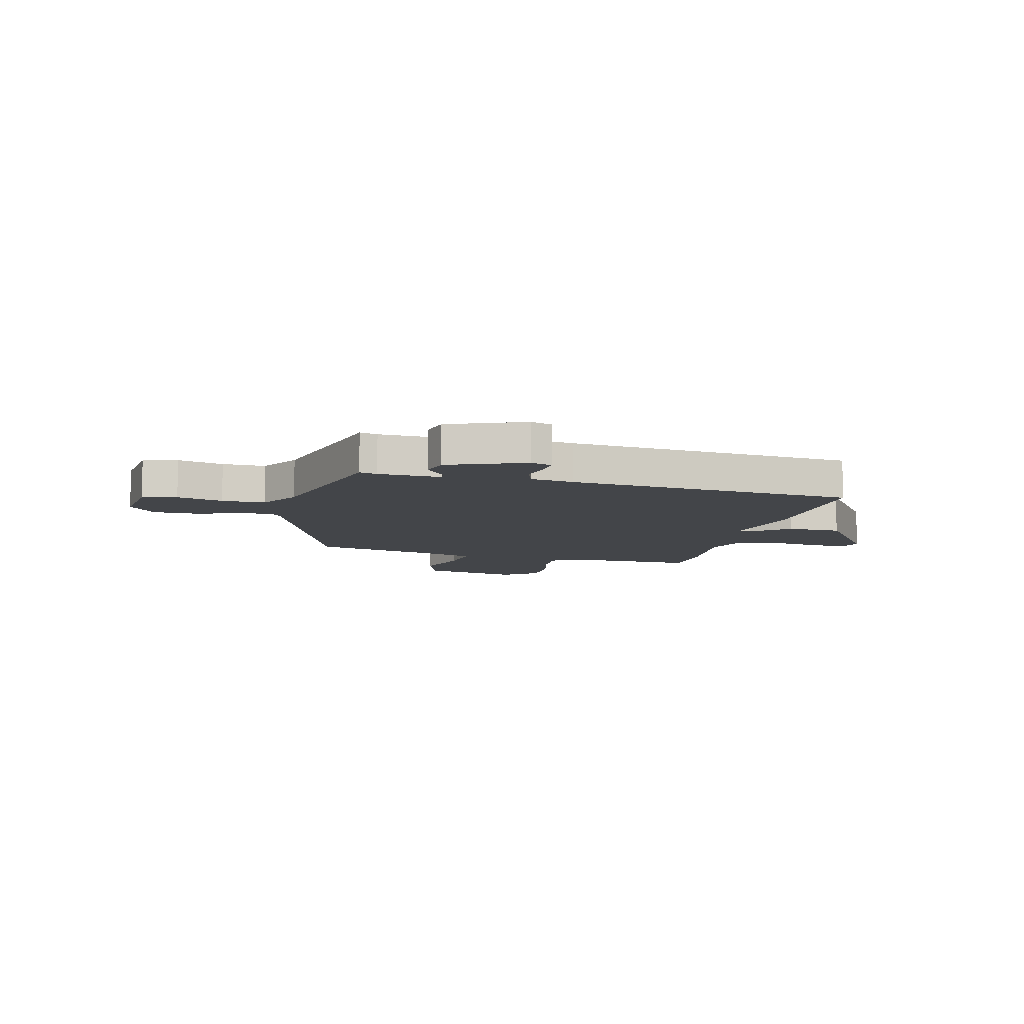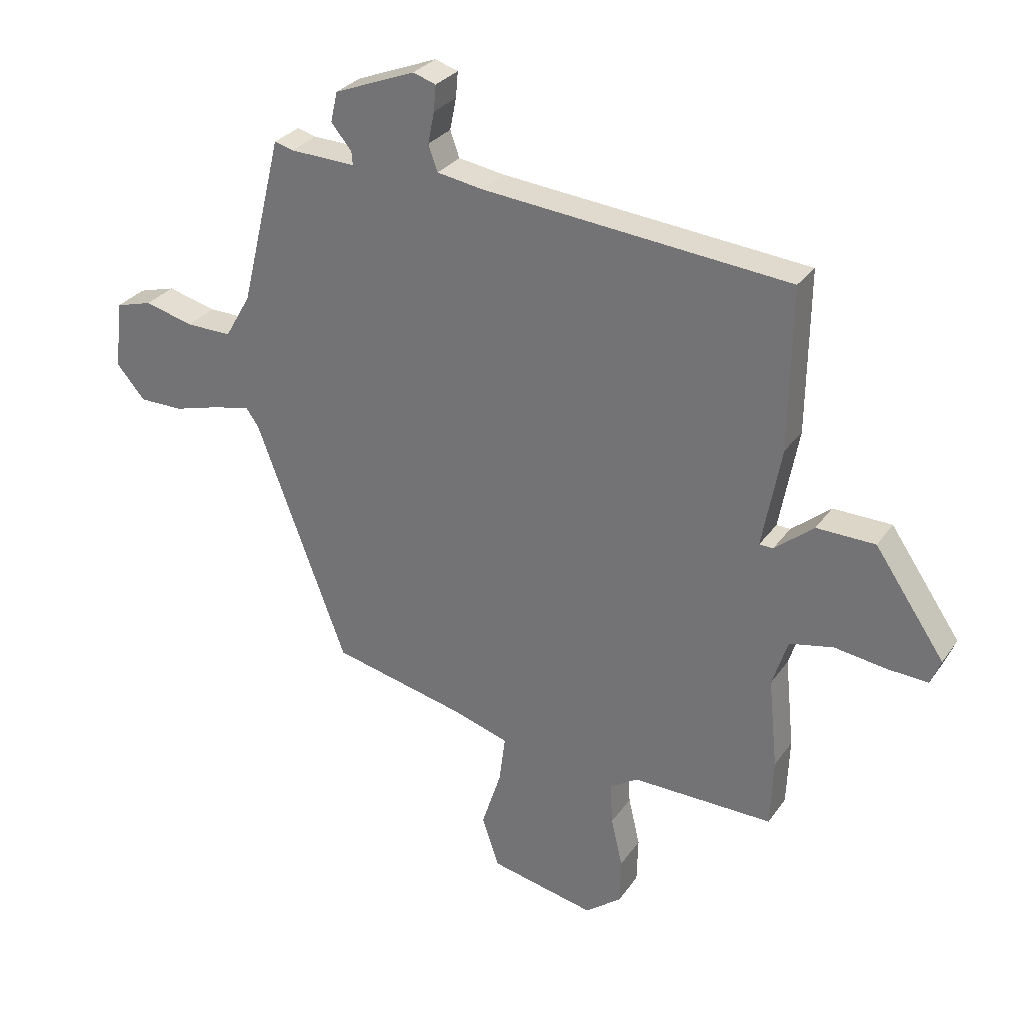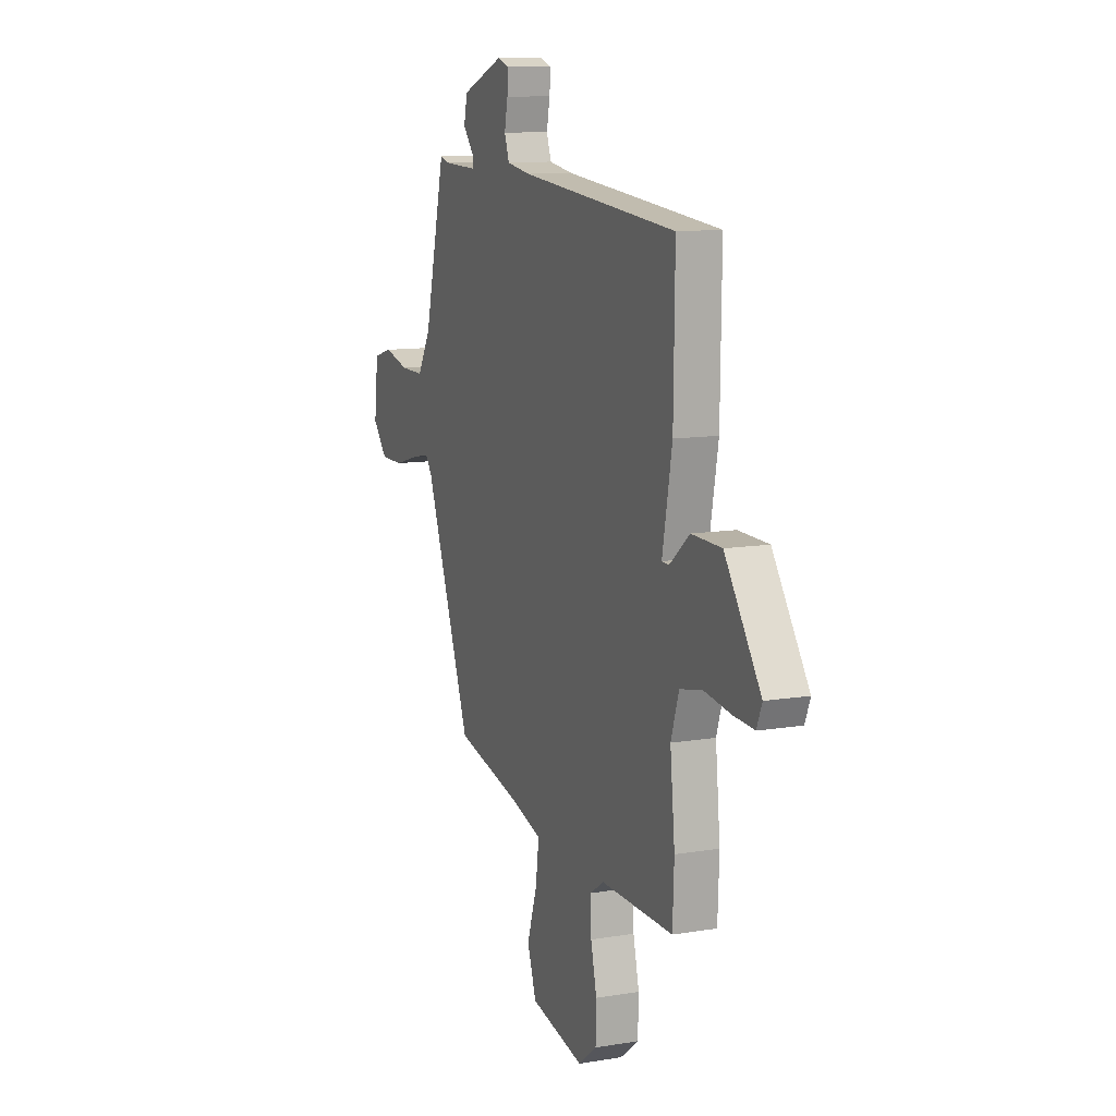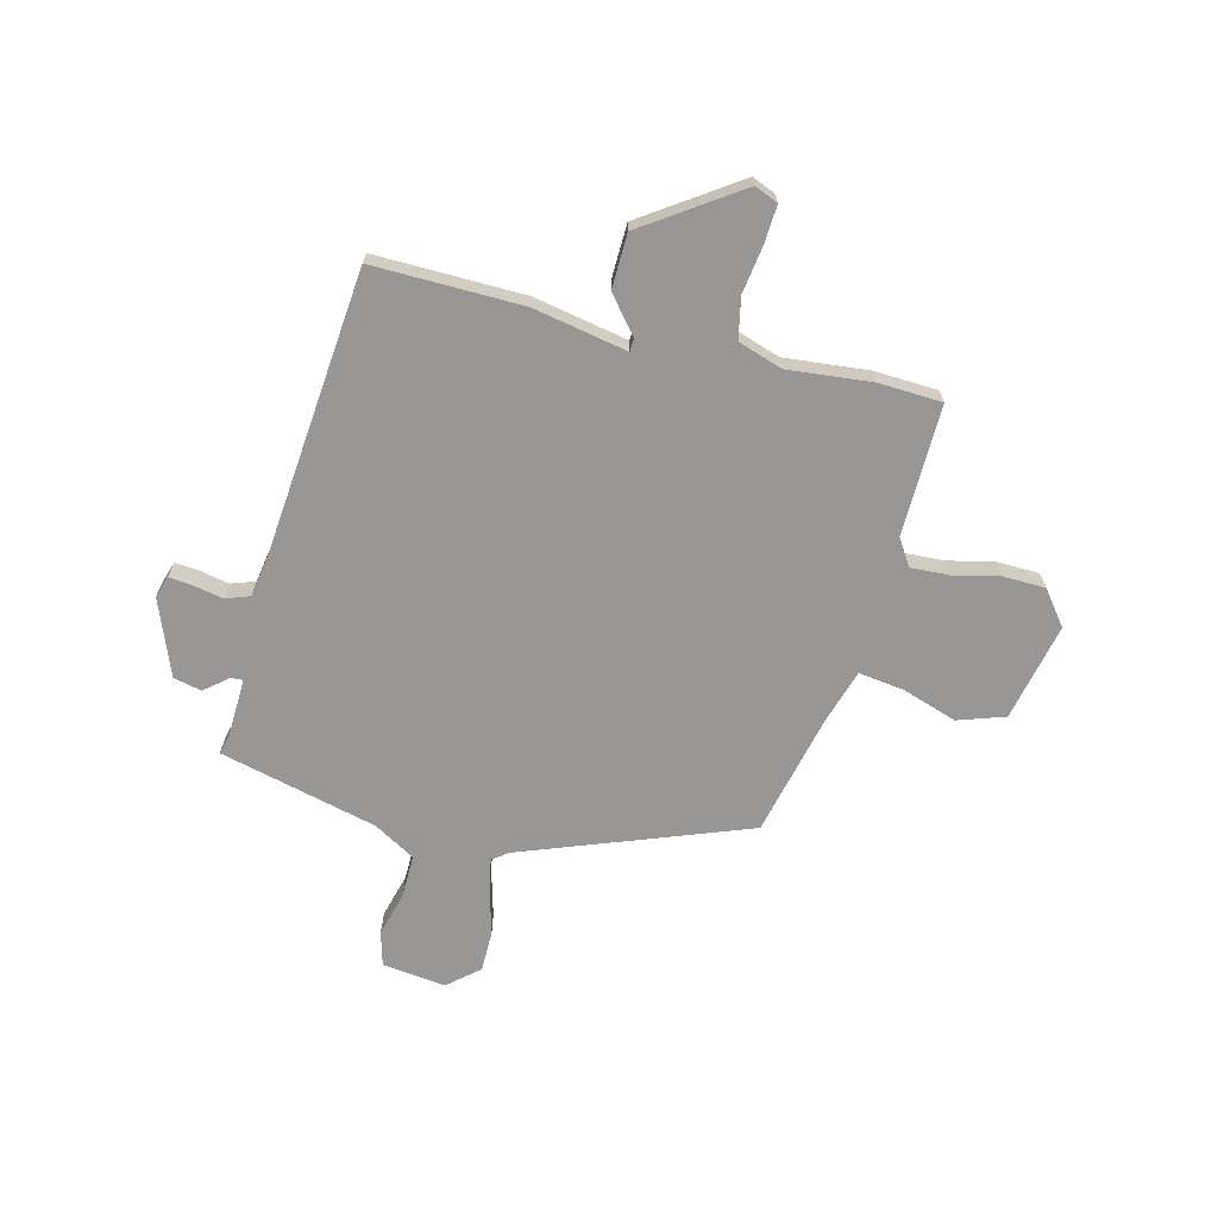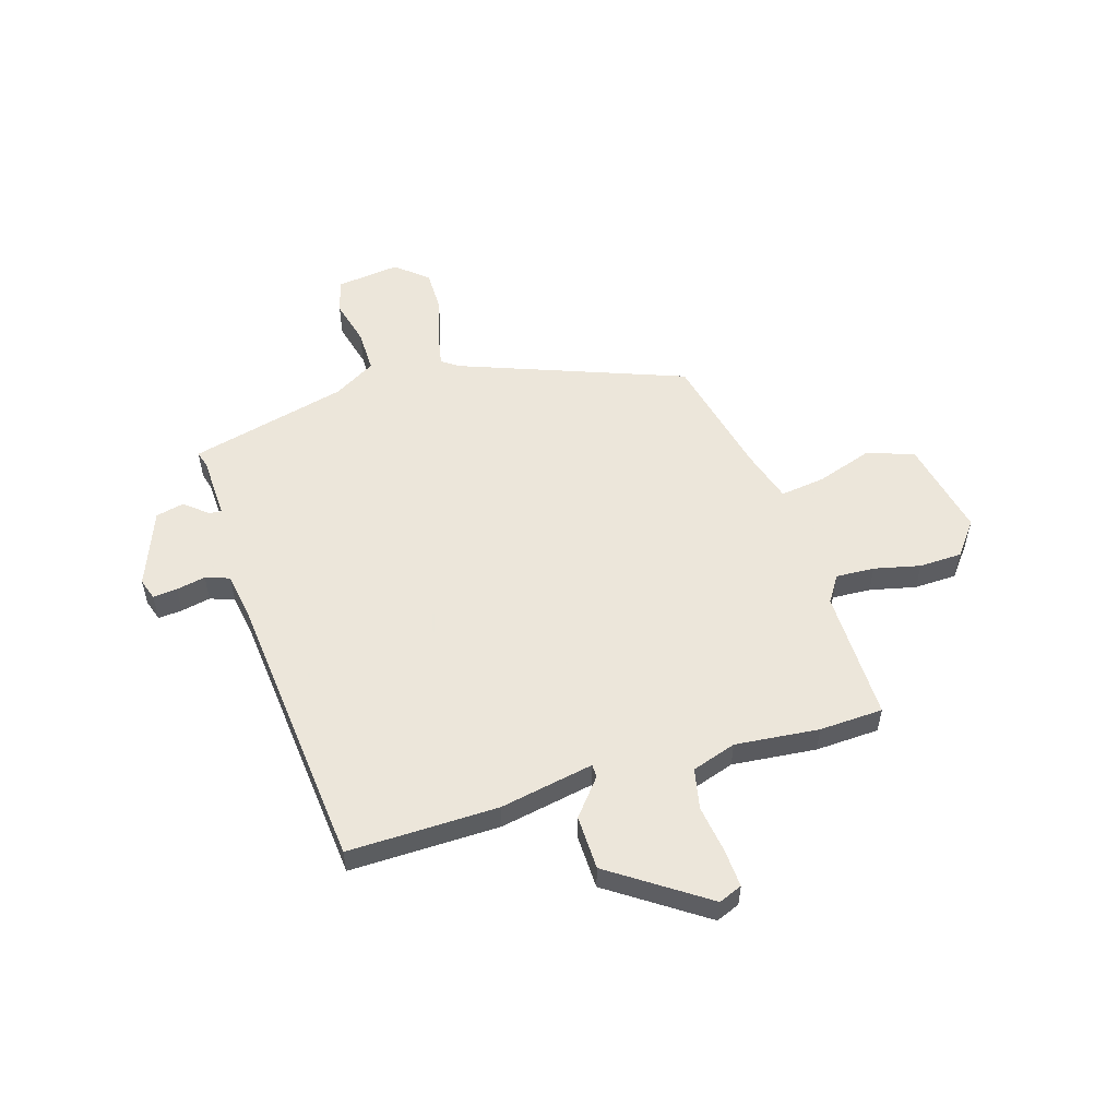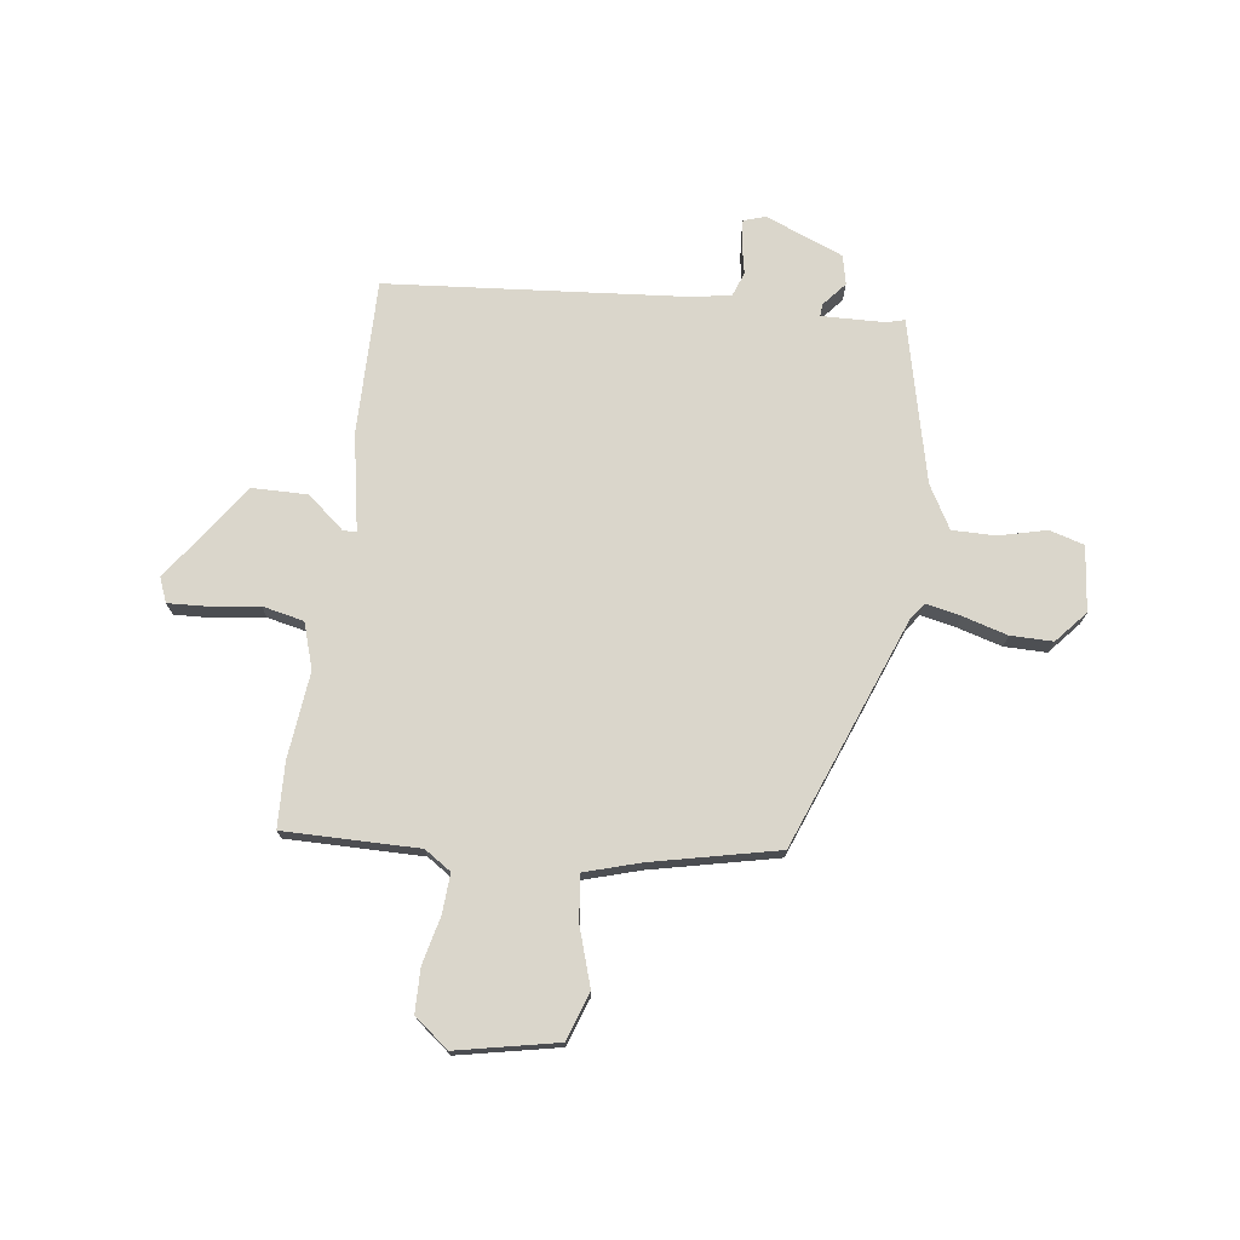
<metadata>
{"format":"obj","ext":"obj","renderer":"f3d","projection":"perspective","resolution":1024,"background":"white","views":[{"elev":-8.7,"azim":-13.9,"up":"+Y"},{"elev":29.5,"azim":28.3,"up":"+Z"},{"elev":11.2,"azim":67.7,"up":"+Z"},{"elev":-68.0,"azim":75.7,"up":"+Y"},{"elev":54.6,"azim":72.8,"up":"+Y"},{"elev":73.9,"azim":-172.1,"up":"+Y"}]}
</metadata>
<code>
v -0.429 0.07 0.516
v -0.396 0.07 0.507
v -0.281 0.07 0.503
v -0.283 0.07 0.526
v -0.319 0.07 0.569
v -0.307 0.07 0.622
v -0.165 0.07 0.678
v -0.125 0.07 0.665
v -0.129 0.07 0.62
v -0.14 0.07 0.565
v -0.124 0.07 0.52
v -0.043 0.07 0.507
v 0.491 0.07 0.458
v 0.487 0.07 0.177
v 0.454 0.07 0.001
v 0.478 0.07 0
v 0.546 0.07 0.056
v 0.648 0.07 0.054
v 0.77 0.07 -0.124
v 0.752 0.07 -0.168
v 0.681 0.07 -0.164
v 0.591 0.07 -0.151
v 0.515 0.07 -0.167
v 0.488 0.07 -0.25
v 0.504 0.07 -0.407
v 0.499 0.07 -0.526
v 0.253 0.07 -0.523
v 0.204 0.07 -0.555
v 0.208 0.07 -0.627
v 0.228 0.07 -0.713
v 0.226 0.07 -0.793
v 0.163 0.07 -0.842
v -0.02 0.07 -0.803
v -0.05 0.07 -0.715
v -0.016 0.07 -0.611
v -0.005 0.07 -0.527
v -0.106 0.07 -0.496
v -0.336 0.07 -0.443
v -0.494 0.07 -0.024
v -0.516 0.07 0.007
v -0.58 0.07 -0.006
v -0.662 0.07 -0.029
v -0.739 0.07 -0.029
v -0.789 0.07 0.029
v -0.775 0.07 0.148
v -0.711 0.07 0.166
v -0.626 0.07 0.144
v -0.546 0.07 0.143
v -0.501 0.07 0.221
v -0.429 0 0.516
v -0.396 0 0.507
v -0.281 0 0.503
v -0.283 0 0.526
v -0.319 0 0.569
v -0.307 0 0.622
v -0.165 0 0.678
v -0.125 0 0.665
v -0.129 0 0.62
v -0.14 0 0.565
v -0.124 0 0.52
v -0.043 0 0.507
v 0.491 0 0.458
v 0.487 0 0.177
v 0.454 0 0.001
v 0.478 0 0
v 0.546 0 0.056
v 0.648 0 0.054
v 0.77 0 -0.124
v 0.752 0 -0.168
v 0.681 0 -0.164
v 0.591 0 -0.151
v 0.515 0 -0.167
v 0.488 0 -0.25
v 0.504 0 -0.407
v 0.499 0 -0.526
v 0.253 0 -0.523
v 0.204 0 -0.555
v 0.208 0 -0.627
v 0.228 0 -0.713
v 0.226 0 -0.793
v 0.163 0 -0.842
v -0.02 0 -0.803
v -0.05 0 -0.715
v -0.016 0 -0.611
v -0.005 0 -0.527
v -0.106 0 -0.496
v -0.336 0 -0.443
v -0.494 0 -0.024
v -0.516 0 0.007
v -0.58 0 -0.006
v -0.662 0 -0.029
v -0.739 0 -0.029
v -0.789 0 0.029
v -0.775 0 0.148
v -0.711 0 0.166
v -0.626 0 0.144
v -0.546 0 0.143
v -0.501 0 0.221
f 45 46 47
f 44 45 47
f 43 44 47
f 42 43 47
f 41 42 47
f 40 41 47 48
f 39 40 48 49
f 49 1 2
f 39 49 2
f 38 39 2
f 37 38 2
f 33 34 35
f 32 33 35
f 31 32 35
f 30 31 35
f 29 30 35
f 28 29 35 36
f 37 2 3
f 36 37 3
f 28 36 3
f 27 28 3
f 27 3 4
f 26 27 4
f 25 26 4
f 24 25 4
f 20 21 22
f 19 20 22
f 18 19 22
f 17 18 22
f 16 17 22
f 15 16 22 23
f 12 13 14 15
f 23 24 4
f 15 23 4
f 12 15 4
f 11 12 4
f 8 9 10
f 7 8 10
f 6 7 10
f 6 10 11
f 5 6 11
f 4 5 11
f 96 95 94
f 96 94 93
f 96 93 92
f 96 92 91
f 96 91 90
f 97 96 90 89
f 98 97 89 88
f 51 50 98
f 51 98 88
f 51 88 87
f 51 87 86
f 84 83 82
f 84 82 81
f 84 81 80
f 84 80 79
f 84 79 78
f 85 84 78 77
f 52 51 86
f 52 86 85
f 52 85 77
f 52 77 76
f 53 52 76
f 53 76 75
f 53 75 74
f 53 74 73
f 71 70 69
f 71 69 68
f 71 68 67
f 71 67 66
f 71 66 65
f 72 71 65 64
f 64 63 62 61
f 53 73 72
f 53 72 64
f 53 64 61
f 53 61 60
f 59 58 57
f 59 57 56
f 59 56 55
f 60 59 55
f 60 55 54
f 60 54 53
f 1 50 51 2
f 2 51 52 3
f 3 52 53 4
f 4 53 54 5
f 5 54 55 6
f 6 55 56 7
f 7 56 57 8
f 8 57 58 9
f 9 58 59 10
f 10 59 60 11
f 11 60 61 12
f 12 61 62 13
f 13 62 63 14
f 14 63 64 15
f 15 64 65 16
f 16 65 66 17
f 17 66 67 18
f 18 67 68 19
f 19 68 69 20
f 20 69 70 21
f 21 70 71 22
f 22 71 72 23
f 23 72 73 24
f 24 73 74 25
f 25 74 75 26
f 26 75 76 27
f 27 76 77 28
f 28 77 78 29
f 29 78 79 30
f 30 79 80 31
f 31 80 81 32
f 32 81 82 33
f 33 82 83 34
f 34 83 84 35
f 35 84 85 36
f 36 85 86 37
f 37 86 87 38
f 38 87 88 39
f 39 88 89 40
f 40 89 90 41
f 41 90 91 42
f 42 91 92 43
f 43 92 93 44
f 44 93 94 45
f 45 94 95 46
f 46 95 96 47
f 47 96 97 48
f 48 97 98 49
f 49 98 50 1

</code>
